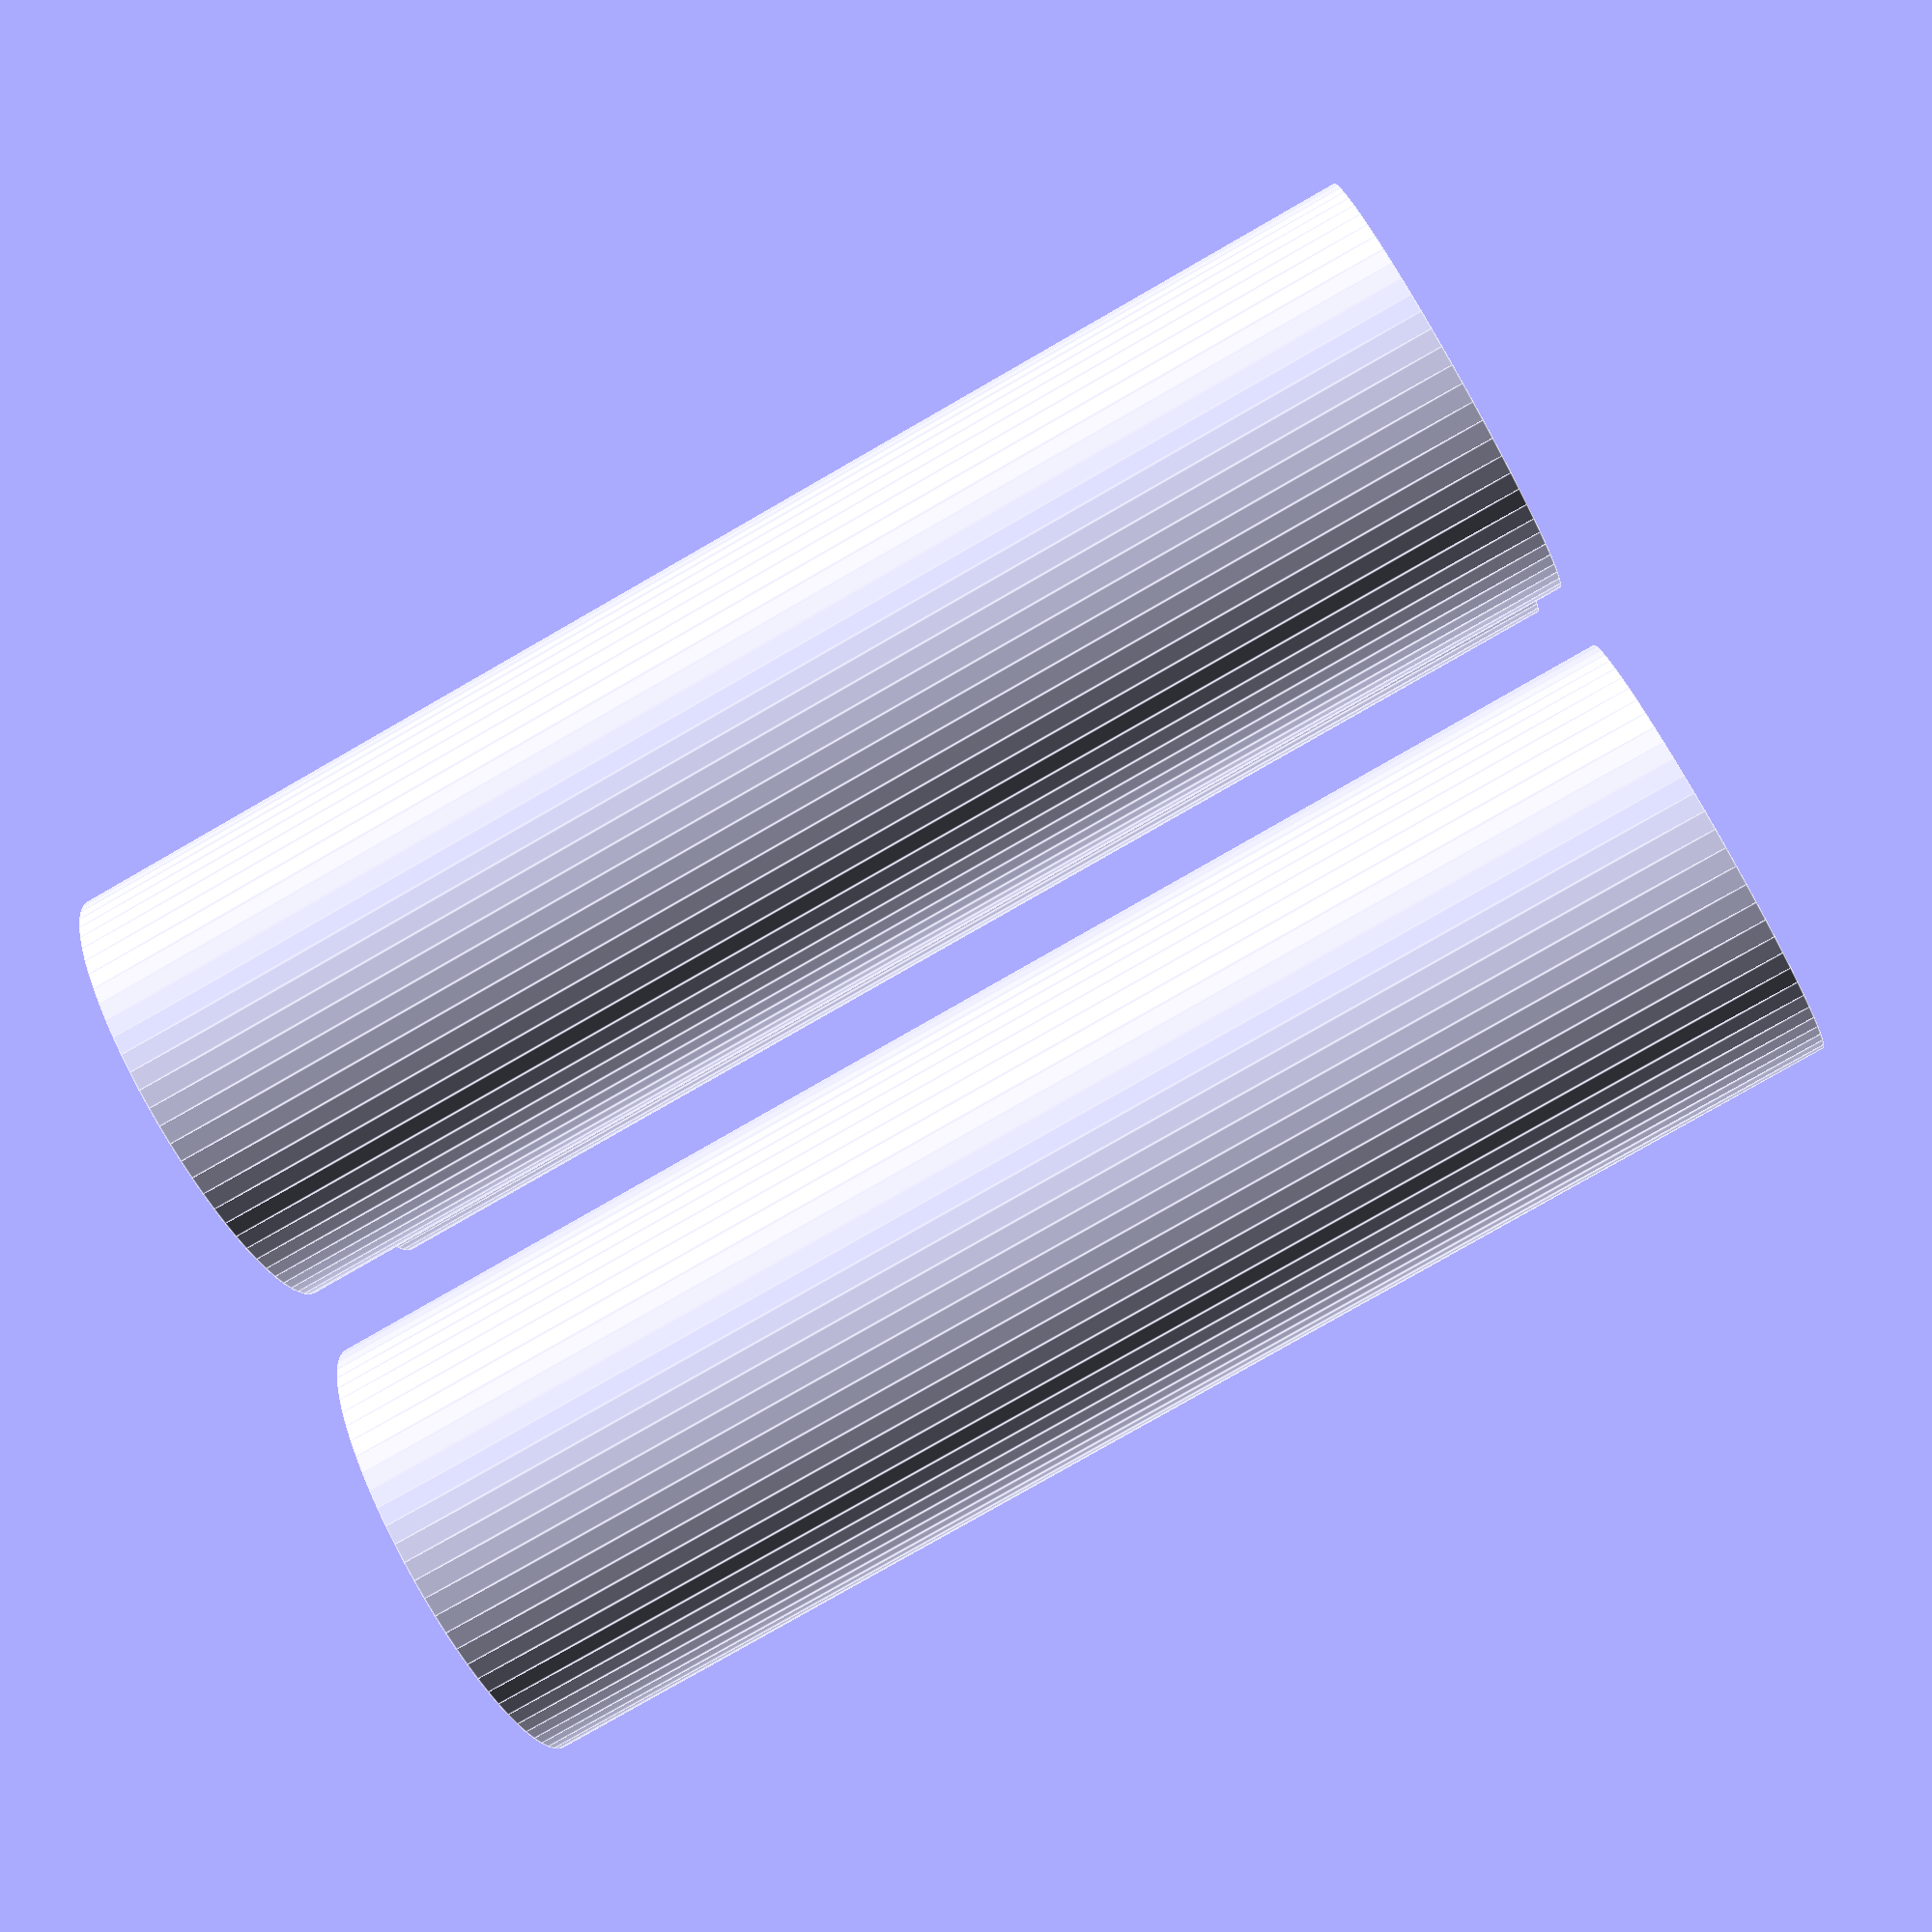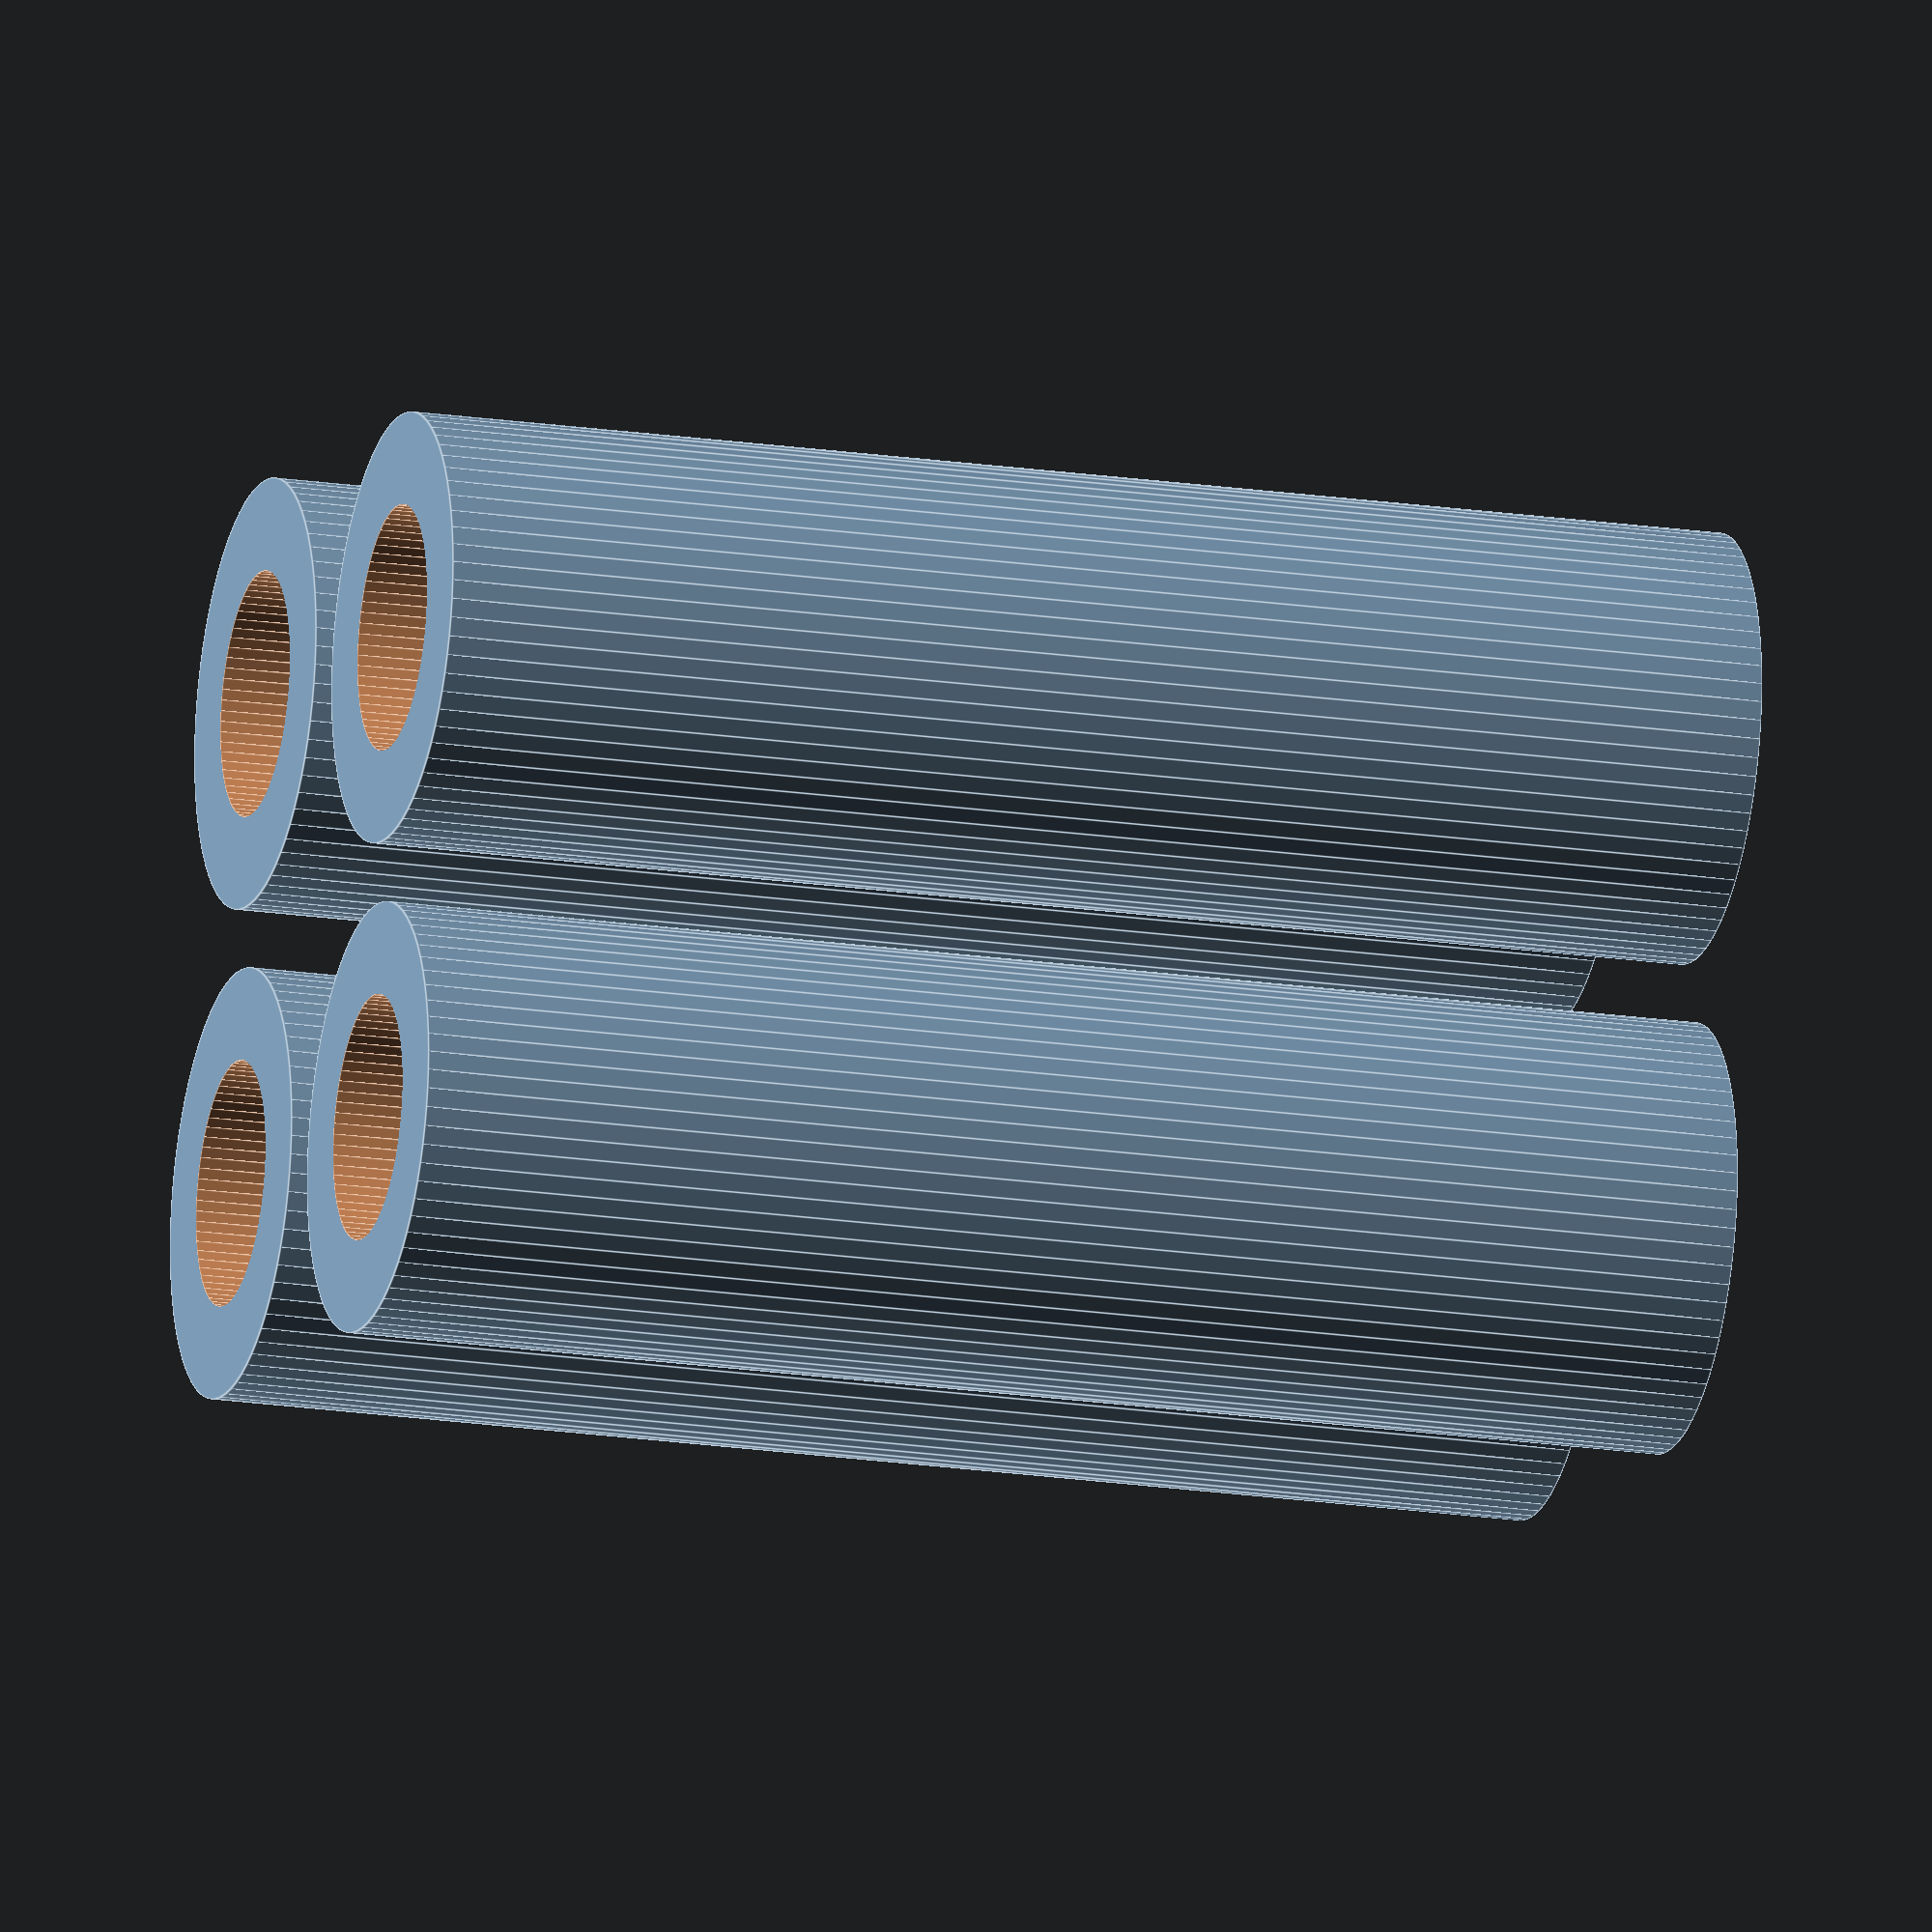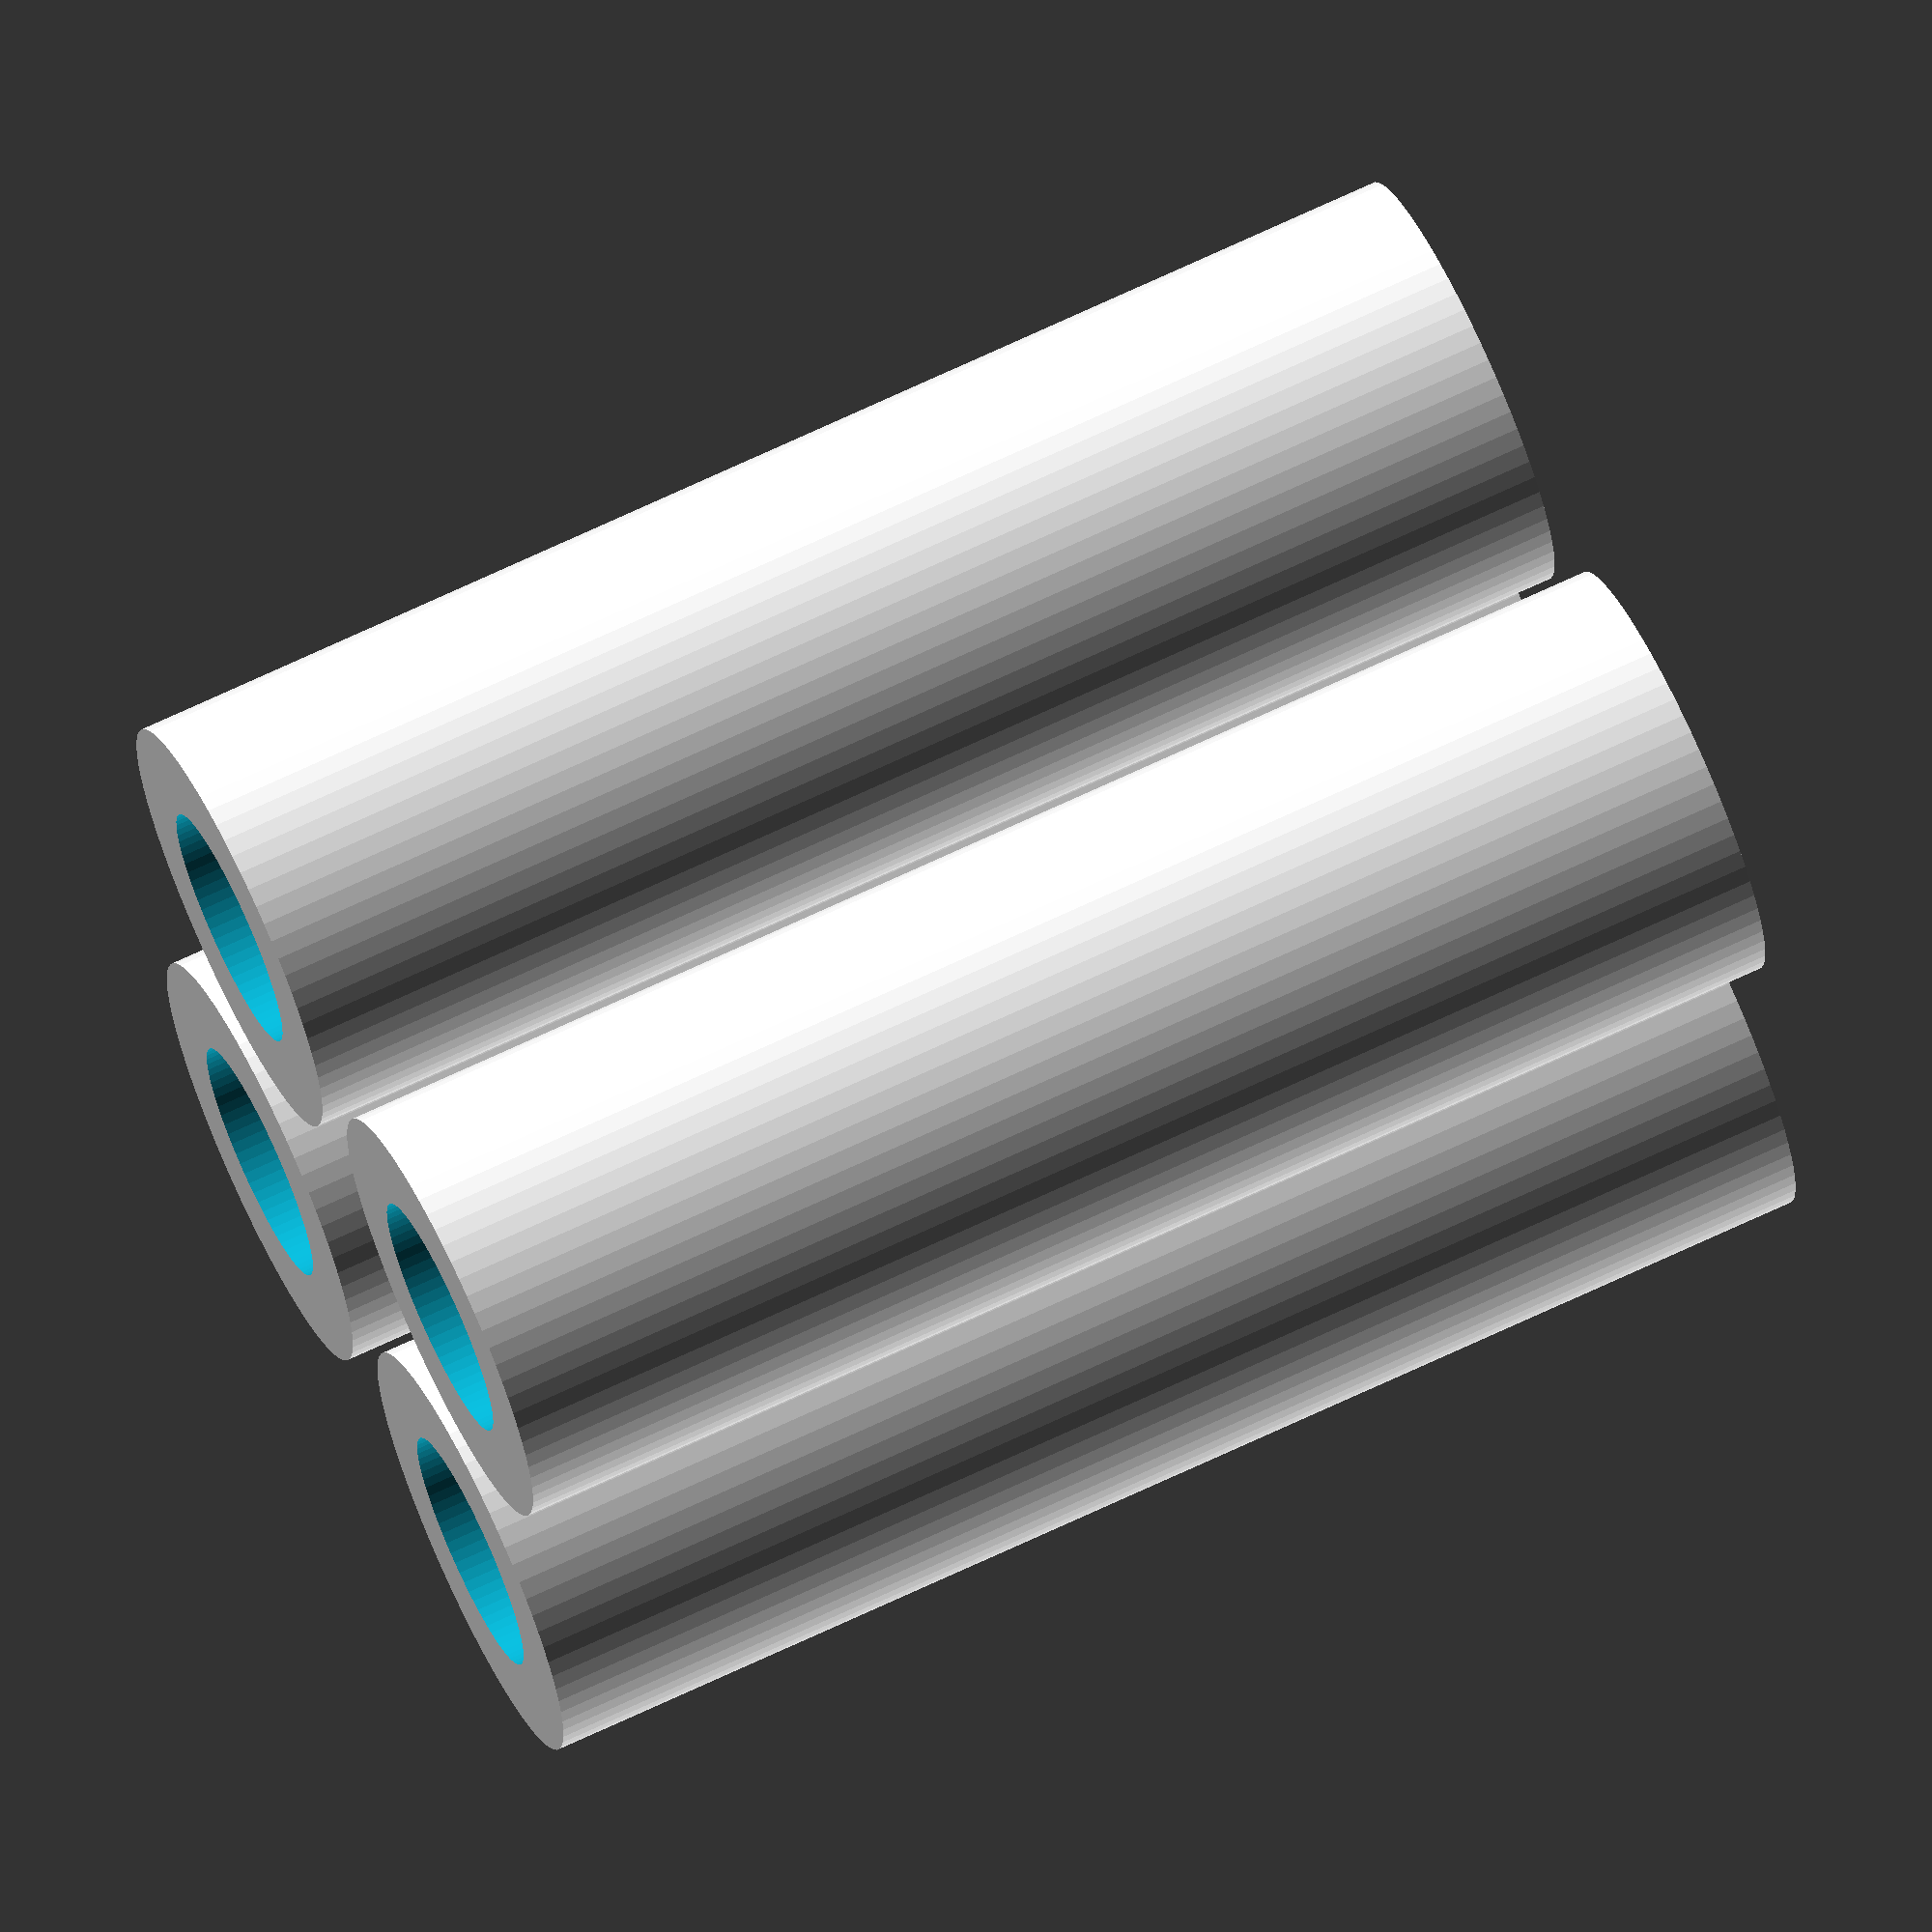
<openscad>
$fa=5; $fs=0.1;

//втулки высокие

    difference()
        {
            translate([4,4,9]) cylinder(r=3.5, h=22, center=true);
            translate([4,4,9]) cylinder(r=2, h=22.01, center=true);
        } 
      
    difference()
        {
            translate([4,-4,9]) cylinder(r=3.5, h=22, center=true);
            translate([4,-4,9]) cylinder(r=2, h=22.01, center=true);
        }     
        
    difference()
        {
            translate([-4,4,9]) cylinder(r=3.5, h=22, center=true);
            translate([-4,4,9]) cylinder(r=2, h=22.01, center=true);
        }   
        
    difference()
        {
            translate([-4,-4,9]) cylinder(r=3.5, h=22, center=true);
            translate([-4,-4,9]) cylinder(r=2, h=22.01, center=true);
        }   
</openscad>
<views>
elev=80.9 azim=188.7 roll=299.8 proj=p view=edges
elev=198.5 azim=259.9 roll=286.3 proj=o view=edges
elev=290.8 azim=261.8 roll=64.6 proj=o view=wireframe
</views>
